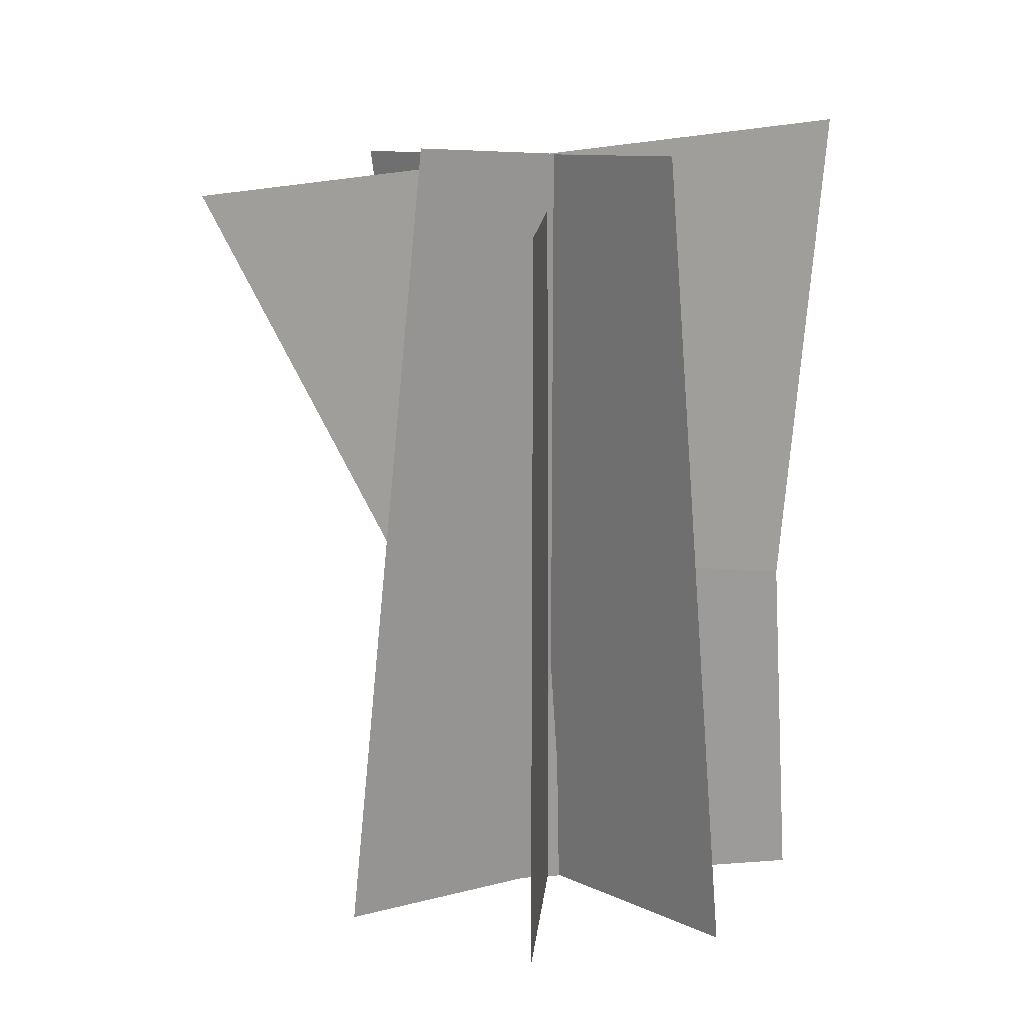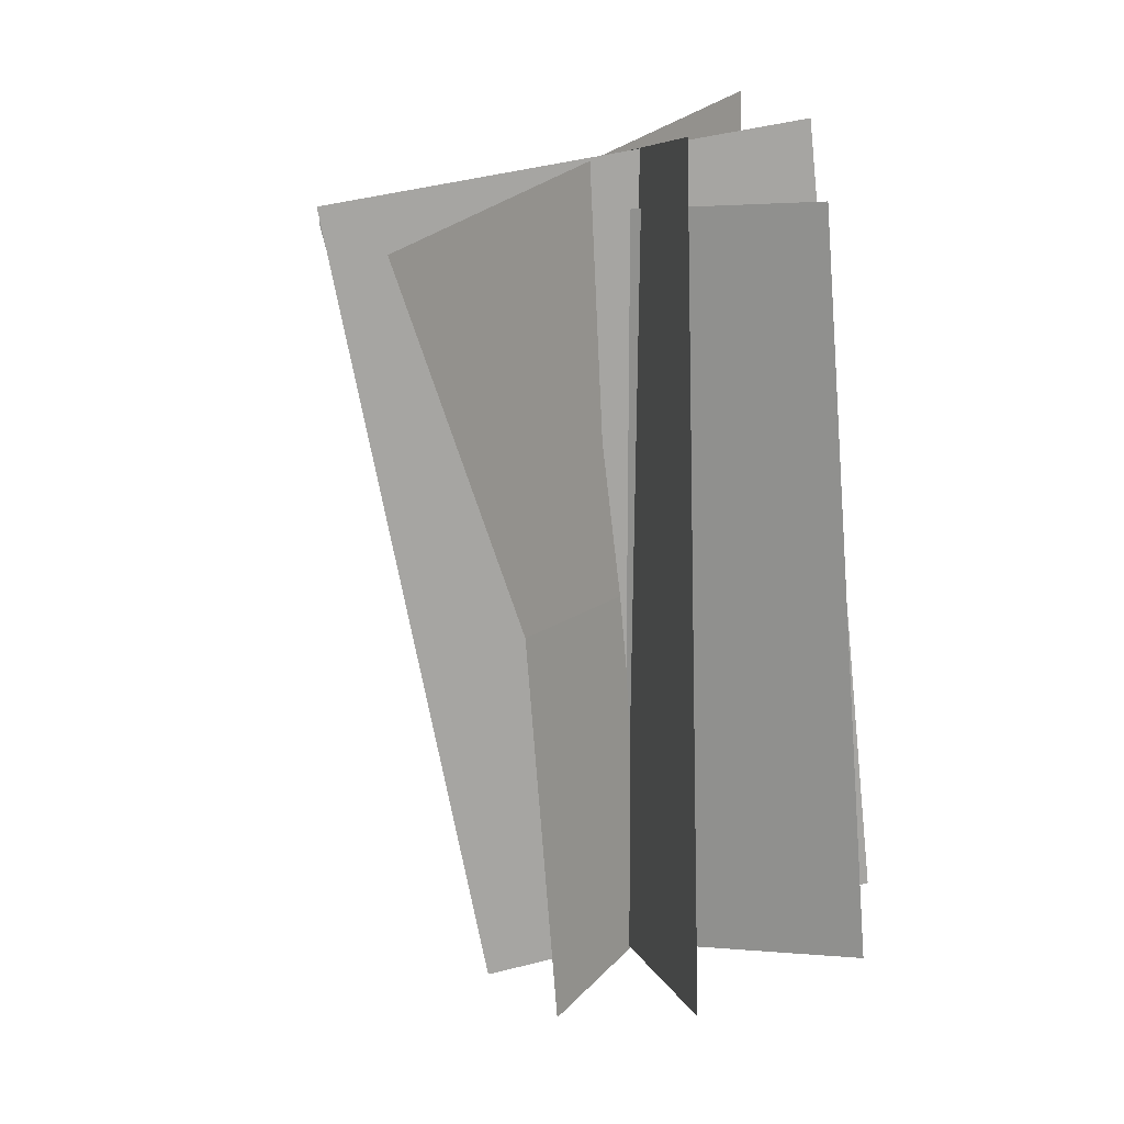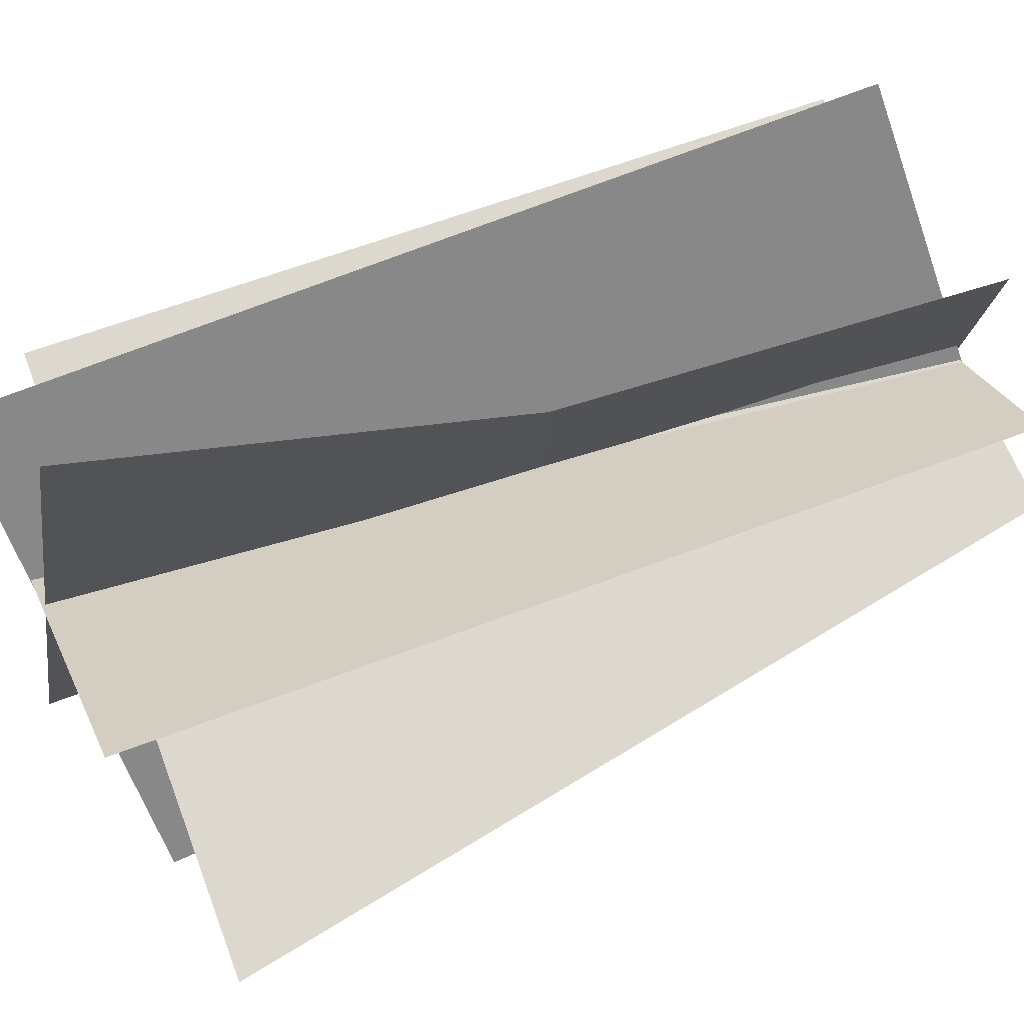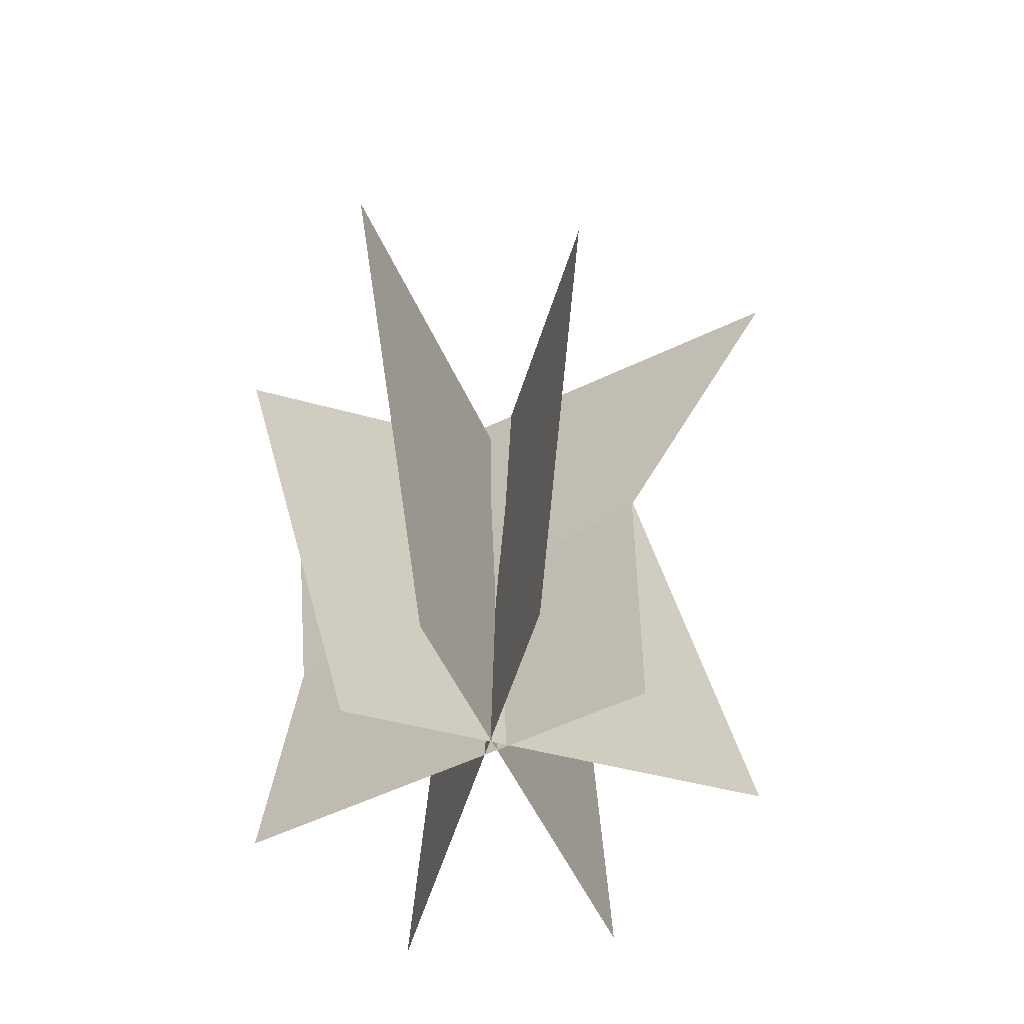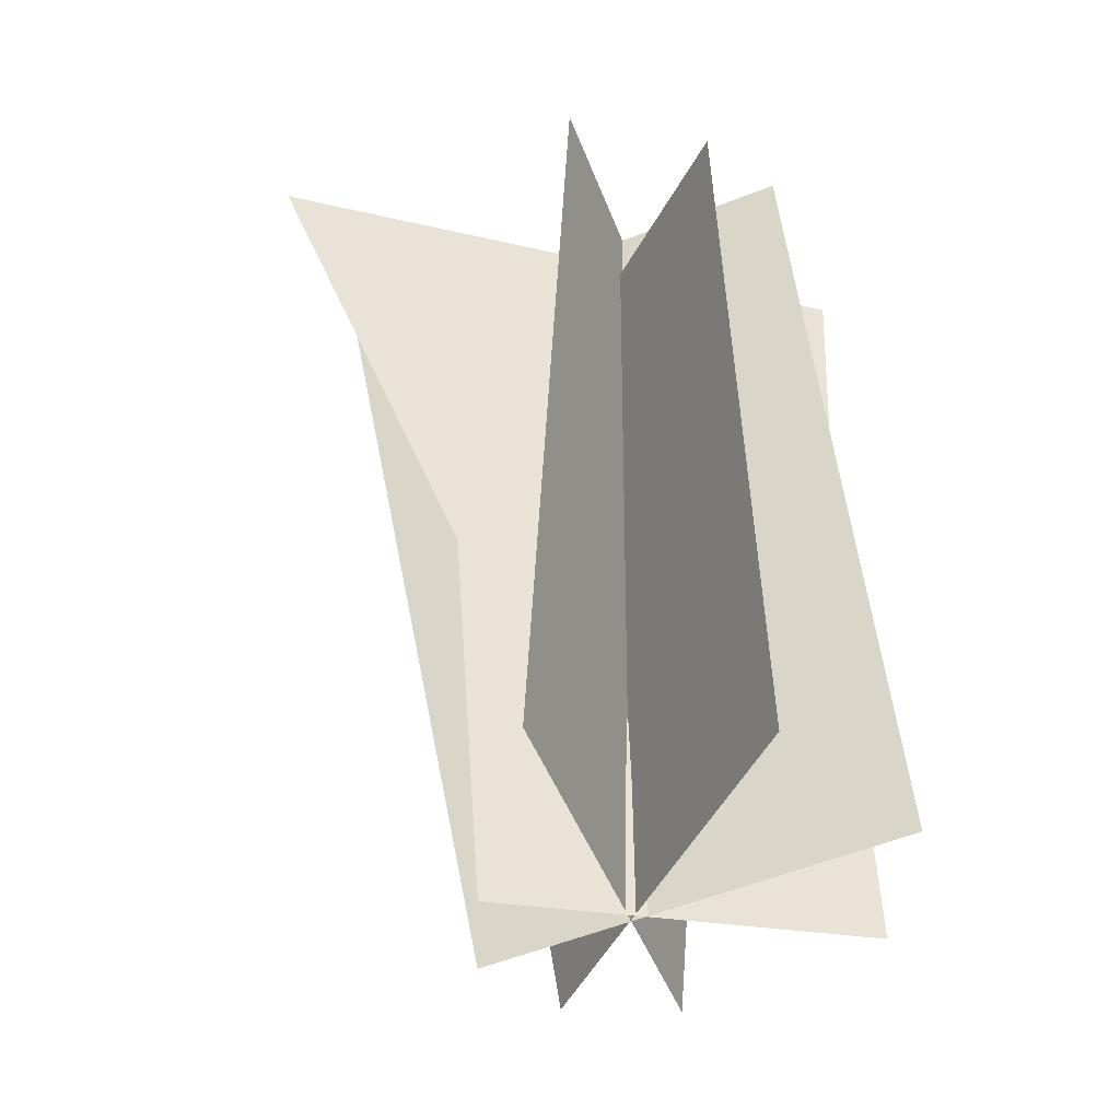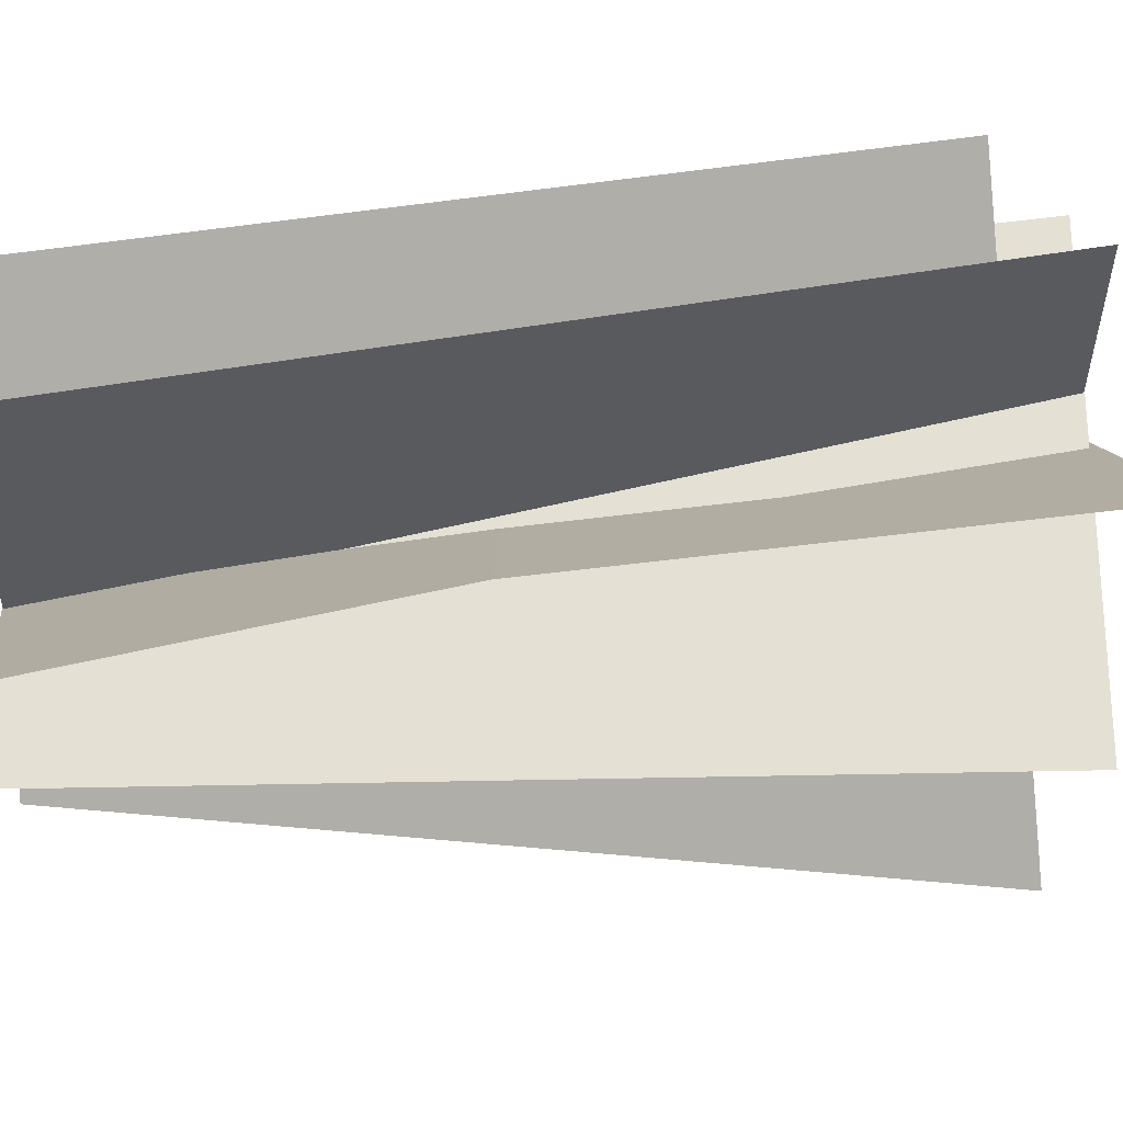
<metadata>
{"format":"obj","ext":"obj","renderer":"f3d","projection":"perspective","resolution":1024,"background":"white","views":[{"elev":20.8,"azim":94.8,"up":"+Y"},{"elev":15.6,"azim":31.0,"up":"+Y"},{"elev":72.4,"azim":-104.6,"up":"+Z"},{"elev":-68.5,"azim":-63.6,"up":"+Y"},{"elev":-36.3,"azim":64.3,"up":"+Y"},{"elev":-77.5,"azim":101.5,"up":"+Z"}]}
</metadata>
<code>
o Plane
v 0.02564 1.23 -0.8134
v -0.05686 1.215 0.5869
v -0.08979 2.843 -0.9297
v -0.1037 2.534 1.249
v 0.03751 0.0566 -0.8856
v 0.02254 -0.1307 0.5211
v -0.3649 -0.1346 0.3484
v 0.637 0.07262 -0.6351
v -0.7308 2.574 0.7397
v 0.4357 2.816 -0.4054
v -0.3456 -0.1411 -0.348
v 0.6274 0.08456 0.6601
v -0.7197 2.56 -0.7682
v 0.4133 2.823 0.4055
v -0.4931 -0.1419 0.004139
v 0.9065 0.09283 0.003455
v -1.259 2.408 0.02242
v 0.7036 2.606 0.01911
v 0.7036 2.606 0.01911
v -1.259 2.408 0.02242
v 0.9065 0.09283 0.003455
v -0.4931 -0.1419 0.004139
v 0.4133 2.823 0.4055
v -0.7197 2.56 -0.7682
v 0.6274 0.08456 0.6601
v -0.3456 -0.1411 -0.348
v 0.4357 2.816 -0.4054
v -0.7308 2.574 0.7397
v 0.637 0.07262 -0.6351
v -0.3649 -0.1346 0.3484
v 0.02254 -0.1307 0.5211
v 0.03751 0.0566 -0.8856
v -0.1037 2.534 1.249
v -0.08979 2.843 -0.9297
v -0.05686 1.215 0.5869
v 0.02564 1.23 -0.8134
f 6 5 1 2
f 2 1 3 4
f 7 8 10 9
f 15 16 18 17
f 11 12 14 13
f 22 20 19 21
f 26 24 23 25
f 30 28 27 29
f 35 33 34 36
f 31 35 36 32

</code>
